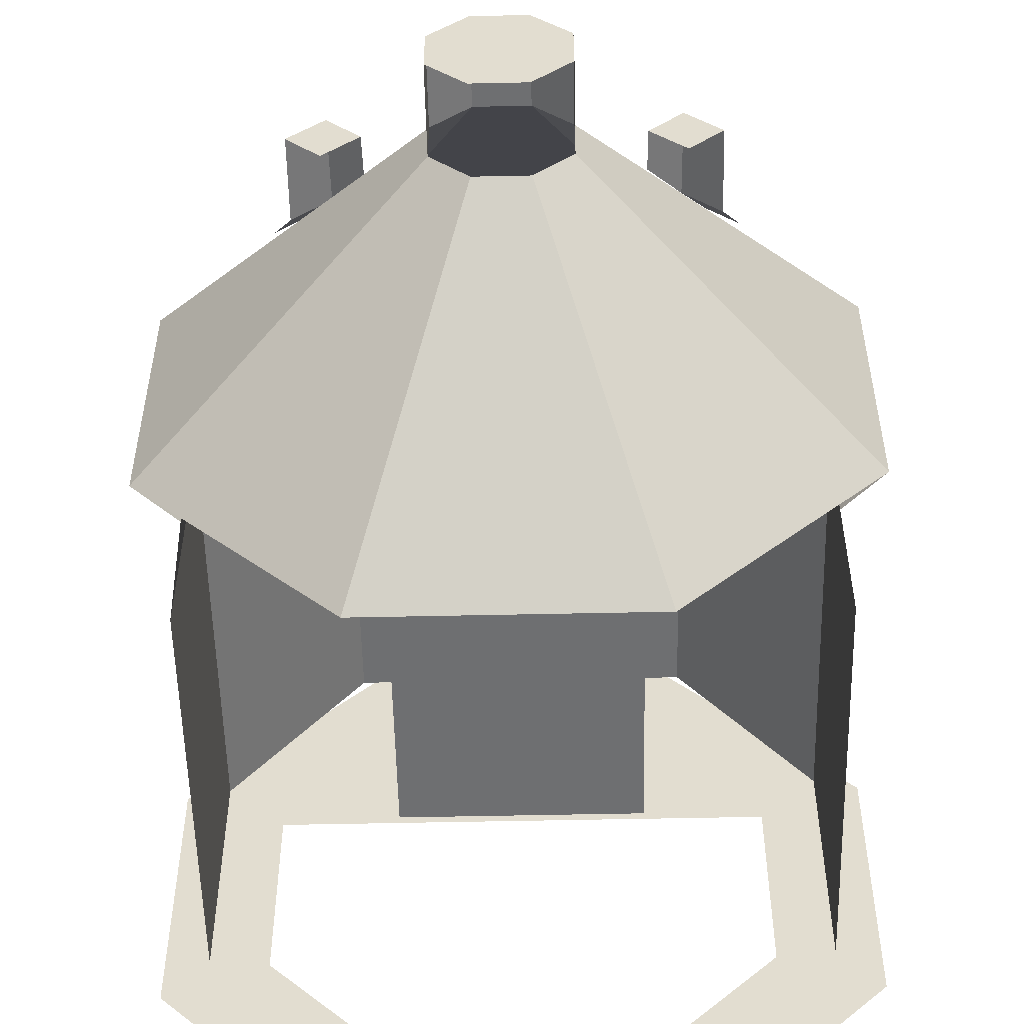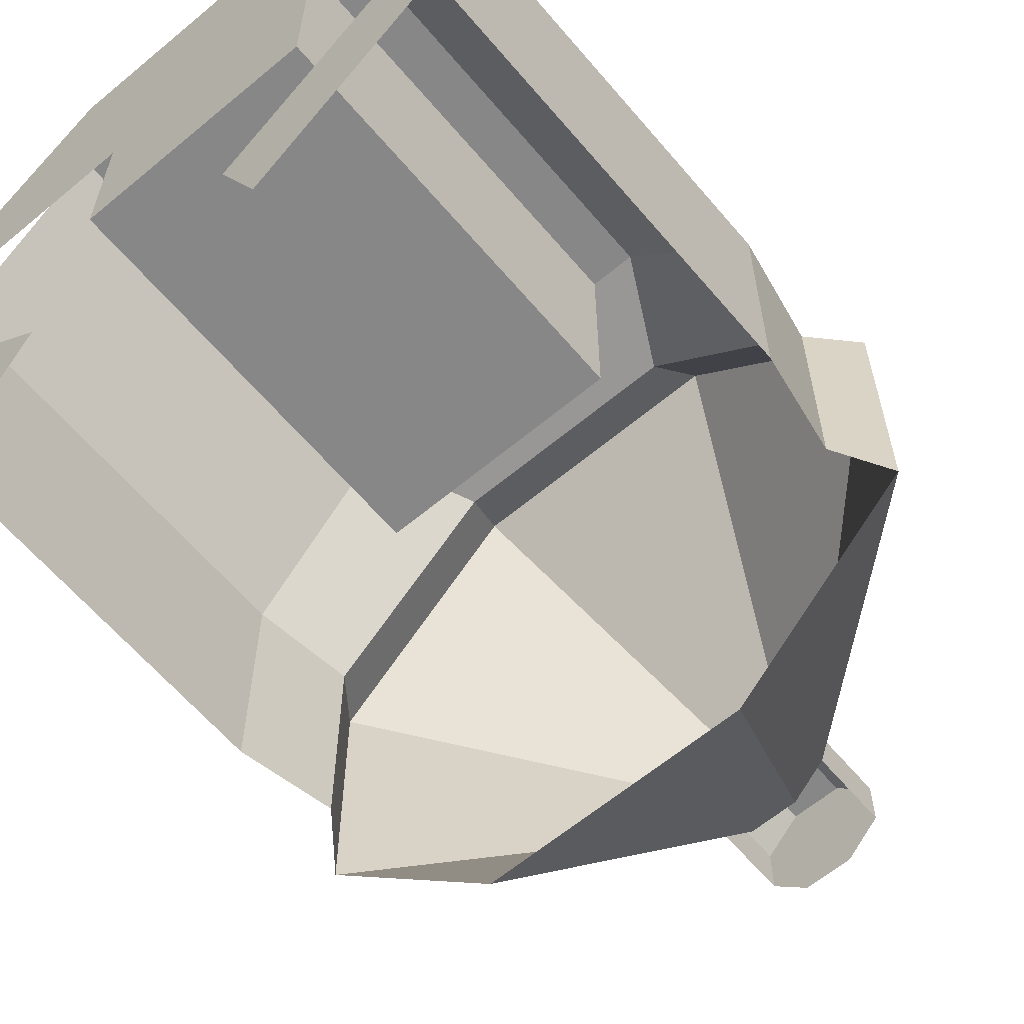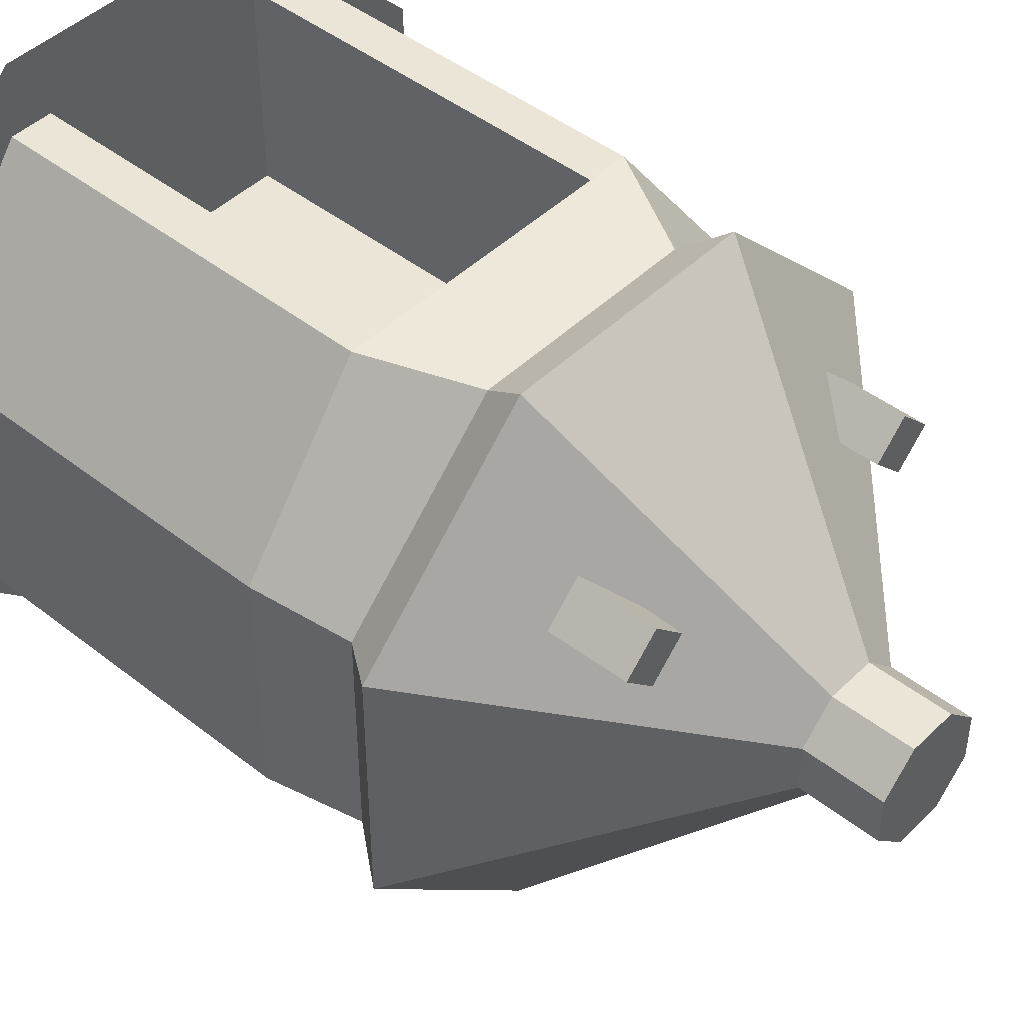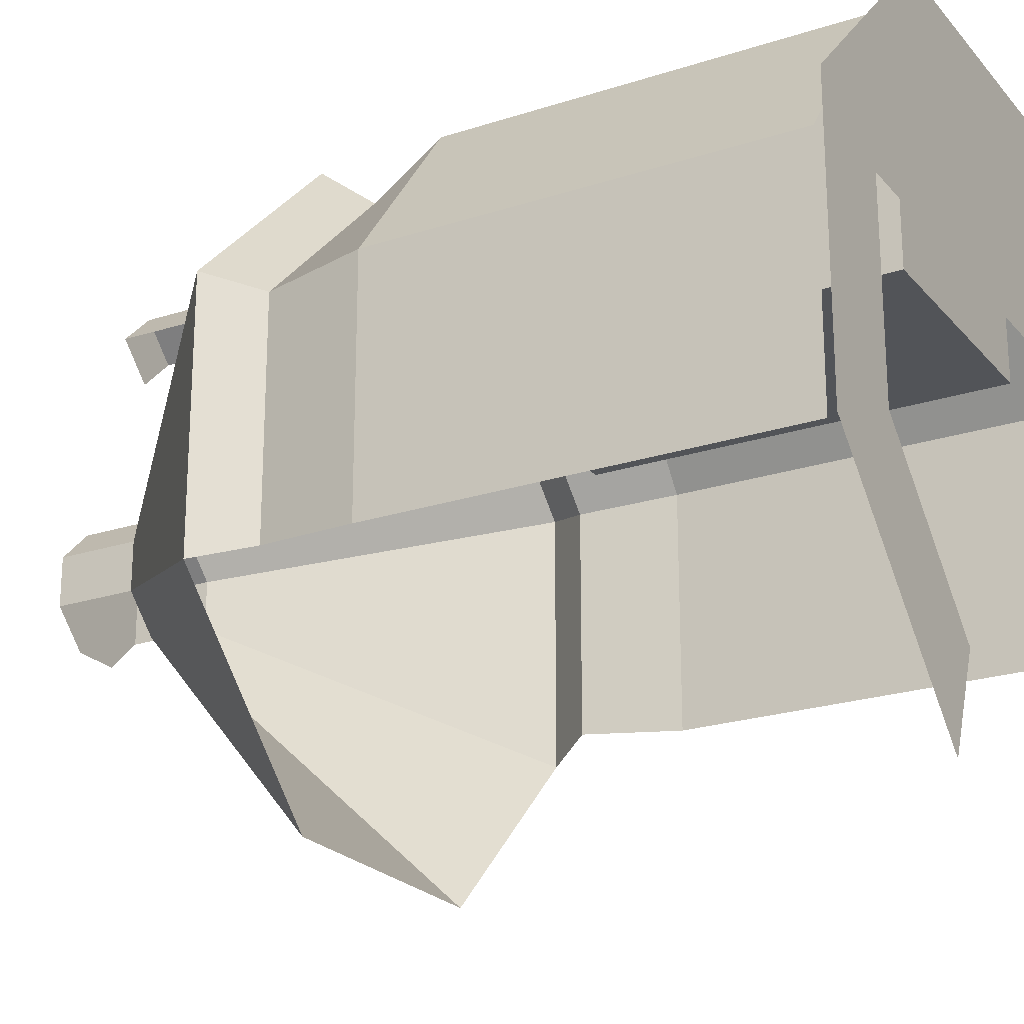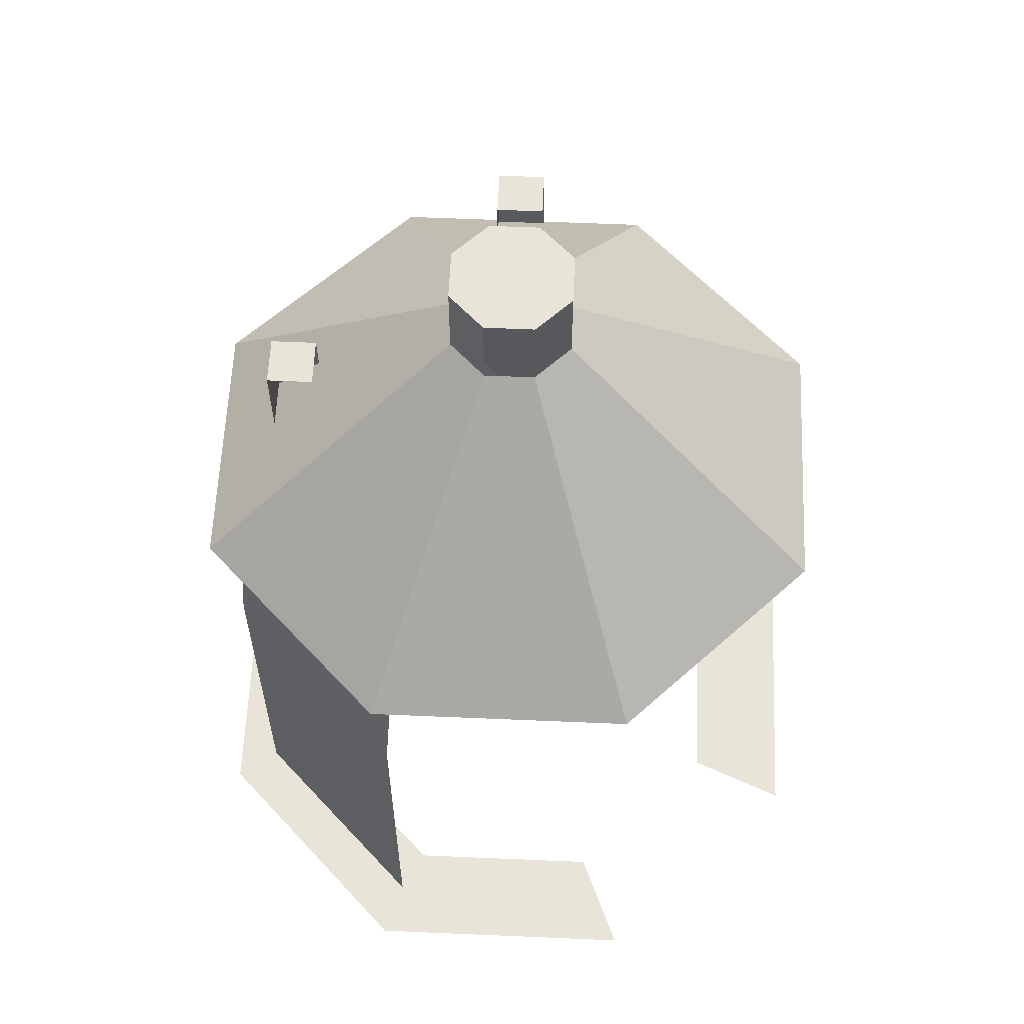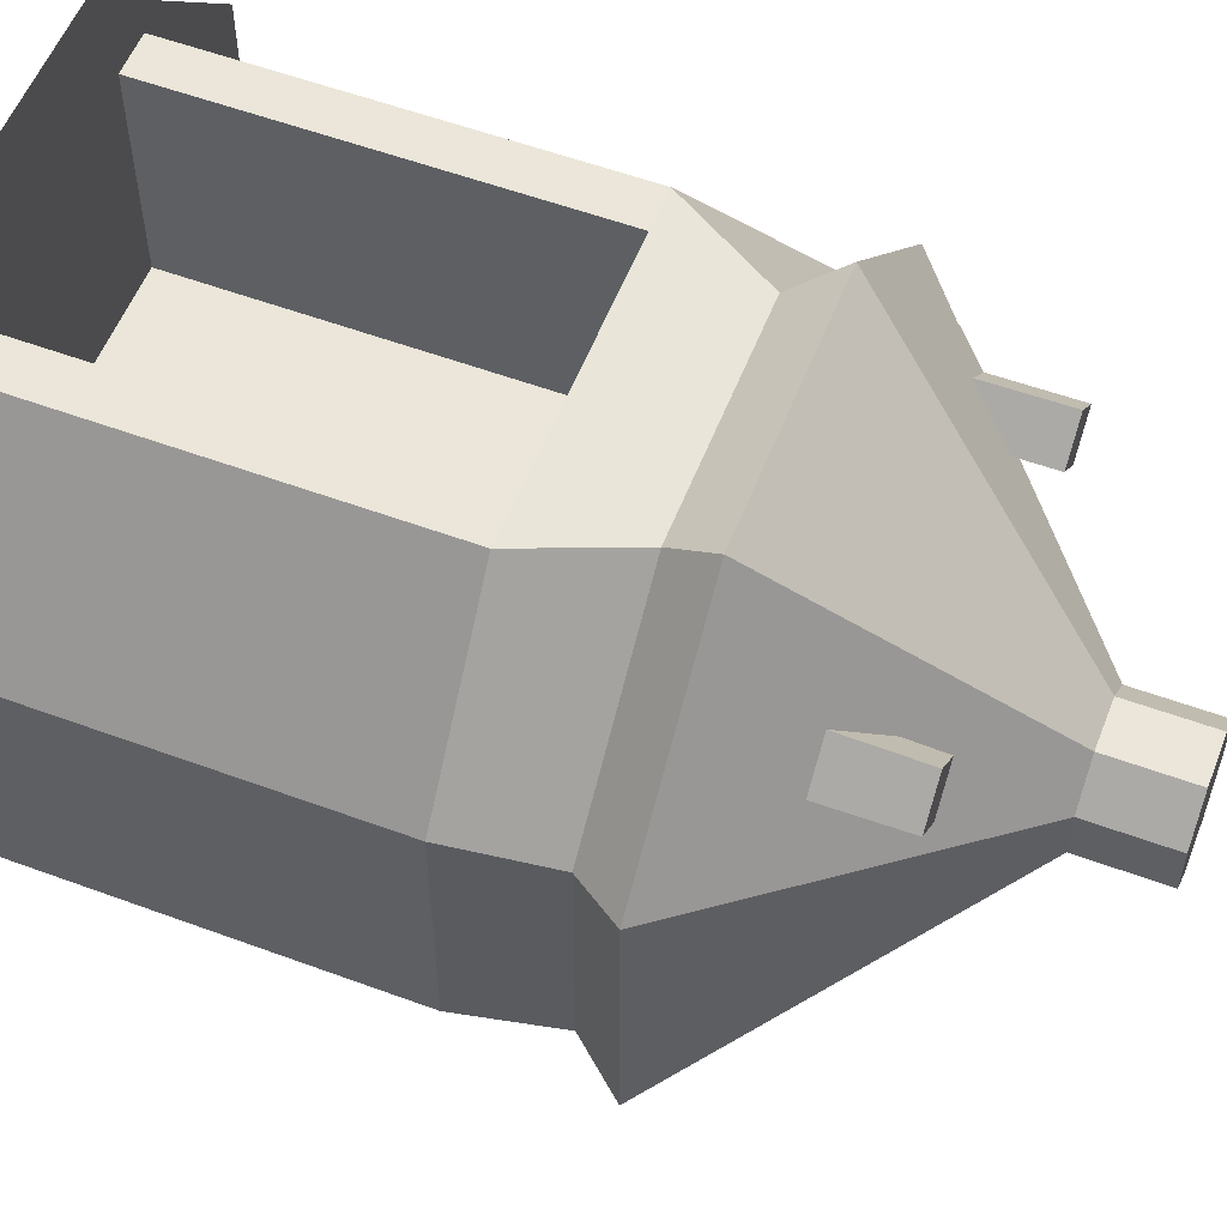
<metadata>
{"format":"obj","ext":"obj","renderer":"f3d","projection":"perspective","resolution":1024,"background":"white","views":[{"elev":-54.5,"azim":-178.7,"up":"+Z"},{"elev":-62.4,"azim":40.2,"up":"+Z"},{"elev":45.6,"azim":132.1,"up":"+Z"},{"elev":-22.8,"azim":-60.7,"up":"+Z"},{"elev":60.3,"azim":137.5,"up":"+Y"},{"elev":55.9,"azim":111.2,"up":"+Z"}]}
</metadata>
<code>
g polygon0
v -7.383 2 -17.83
v -10.45 2 -25.23
v -17.83 2 -7.383
v -25.23 2 -10.45
v -17.83 2 7.383
v -25.23 2 10.45
v -7.383 2 17.83
v -10.45 2 25.23
v 7.383 2 17.83
v 10.45 2 25.23
v 17.83 2 7.383
v 25.23 2 10.45
v 17.83 2 -7.383
v 25.23 2 -10.45
v 7.383 2 -17.83
v 10.45 2 -25.23
f 1 2 3
f 2 4 3
f 3 4 5
f 4 6 5
f 5 6 7
f 6 8 7
f 7 8 9
f 8 10 9
f 9 10 11
f 10 12 11
f 11 12 13
f 12 14 13
f 13 14 15
f 14 16 15
v -7.383 2 17.83
v 7.383 2 17.83
v 17.83 2 7.383
v -17.83 2 7.383
f 17 18 19 20
g polygon1
v 21.75 34 9.008
v 20.48 41.31 8.484
v 8.484 41.31 20.48
v 12.27 34 21.61
v -21.75 34 9.008
v -12.18 34 21.61
v -8.484 41.31 20.48
v -20.48 41.31 8.484
v 21.75 4 9.008
v 21.75 34 9.008
v 12.27 34 21.61
v 12.27 4 21.61
v 12.27 34 21.61
v 9 34 21.61
v 9 4 21.61
v 12.27 4 21.61
v -9 4 21.61
v -9 34 21.61
v -12.18 34 21.61
v -12.18 4 21.61
v -12.18 34 21.61
v -21.75 34 9.008
v -21.75 4 9.008
v -12.18 4 21.61
v 21.75 34 9.008
v 21.75 34 -9.008
v 20.48 41.31 -8.484
v 20.48 41.31 8.484
v -8.484 41.31 20.48
v -9 34 21.61
v 9 34 21.61
v 8.484 41.31 20.48
v -20.48 41.31 -8.484
v -21.75 34 -9.008
v -21.75 34 9.008
v -20.48 41.31 8.484
v 21.75 4 9.008
v 21.75 4 -9.008
v 21.75 34 -9.008
v 21.75 34 9.008
v -21.75 34 -9.008
v -21.75 4 -9.008
v -21.75 4 9.008
v -21.75 34 9.008
f 21 22 23 24
f 25 26 27 28
f 29 30 31 32
f 33 34 35 36
f 37 38 39 40
f 41 42 43 44
f 45 46 47 48
f 49 50 51 52
f 53 54 55 56
f 57 58 59 60
f 61 62 63 64
v 8.484 41.31 20.48
v 9 34 21.61
v 12.27 34 21.61
v -9 34 21.61
v -8.484 41.31 20.48
v -12.18 34 21.61
f 65 66 67
f 68 69 70
g polygon2
v -1.828 69.09 4.41
v 1.828 69.09 4.41
v -4.41 69.09 1.828
v 4.41 69.09 1.828
v -4.41 69.09 -1.828
v 4.41 69.09 -1.828
v -1.828 69.09 -4.41
v 1.828 69.09 -4.41
f 71 72 73
f 72 74 73
f 73 74 75
f 74 76 75
f 75 76 77
f 76 78 77
v 14.23 51.17 11.66
v 11.62 51.17 14.27
v 13.3 49.25 15.56
v 15.52 49.25 13.35
v 11.81 57.14 9.348
v 9.305 57.14 11.85
v 11.7 57.14 14.25
v 14.2 57.14 11.74
v 11.7 57.14 14.25
v 9.305 57.14 11.85
v 9.246 54.29 11.9
v 11.62 51.17 14.27
v 14.2 57.14 11.74
v 11.7 57.14 14.25
v 11.62 51.17 14.27
v 14.23 51.17 11.66
v -15.52 49.25 13.35
v -13.3 49.25 15.56
v -11.62 51.17 14.27
v -14.23 51.17 11.66
v -14.2 57.14 11.74
v -11.7 57.14 14.25
v -9.305 57.14 11.85
v -11.81 57.14 9.348
v -11.62 51.17 14.27
v -9.246 54.29 11.9
v -9.305 57.14 11.85
v -11.7 57.14 14.25
v -14.23 51.17 11.66
v -11.62 51.17 14.27
v -11.7 57.14 14.25
v -14.2 57.14 11.74
v -23.21 44.88 -9.613
v -20.48 41.31 -8.484
v -20.48 41.31 8.484
v -23.21 44.88 9.613
v -23.21 44.88 9.613
v -20.48 41.31 8.484
v -8.484 41.31 20.48
v -9.613 44.88 23.21
v -9.613 44.88 23.21
v -8.484 41.31 20.48
v 8.484 41.31 20.48
v 9.613 44.88 23.21
v 9.613 44.88 23.21
v 8.484 41.31 20.48
v 20.48 41.31 8.484
v 23.21 44.88 9.613
v 20.48 41.31 8.484
v 20.48 41.31 -8.484
v 23.21 44.88 -9.613
v 23.21 44.88 9.613
v -4.41 63 1.828
v -1.828 63 4.41
v -1.828 69.09 4.41
v -4.41 69.09 1.828
v -4.41 63 -1.828
v -4.41 63 1.828
v -4.41 69.09 1.828
v -4.41 69.09 -1.828
v 4.41 63 1.828
v 4.41 63 -1.828
v 4.41 69.09 -1.828
v 4.41 69.09 1.828
v 1.828 63 4.41
v 4.41 63 1.828
v 4.41 69.09 1.828
v 1.828 69.09 4.41
v -1.828 63 4.41
v 1.828 63 4.41
v 1.828 69.09 4.41
v -1.828 69.09 4.41
v -4.41 63 1.828
v -4.41 63 -1.828
v -23.21 44.88 -9.613
v -23.21 44.88 9.613
v -23.21 44.88 -9.613
v -4.41 63 -1.828
v -1.828 63 -4.41
v -9.613 44.88 -23.21
v -1.828 63 4.41
v -4.41 63 1.828
v -23.21 44.88 9.613
v -9.613 44.88 23.21
v -9.613 44.88 -23.21
v -1.828 63 -4.41
v 1.828 63 -4.41
v 9.613 44.88 -23.21
v 1.828 63 4.41
v -1.828 63 4.41
v -9.613 44.88 23.21
v 9.613 44.88 23.21
v 9.613 44.88 -23.21
v 1.828 63 -4.41
v 4.41 63 -1.828
v 23.21 44.88 -9.613
v 4.41 63 1.828
v 1.828 63 4.41
v 9.613 44.88 23.21
v 23.21 44.88 9.613
v 23.21 44.88 -9.613
v 4.41 63 -1.828
v 4.41 63 1.828
v 23.21 44.88 9.613
v -9 4 21.61
v -9 4 5.738
v -9 34 5.738
v -9 34 21.61
v -9 4 5.738
v 9 4 5.738
v 9 34 5.738
v -9 34 5.738
v 9 4 5.738
v 9 4 21.61
v 9 34 21.61
v 9 34 5.738
v 9 4 21.61
v 9 4 5.738
v -9 4 5.738
v -9 4 21.61
f 79 80 81 82
f 83 84 85 86
f 87 88 89 90
f 91 92 93 94
f 95 96 97 98
f 99 100 101 102
f 103 104 105 106
f 107 108 109 110
f 111 112 113 114
f 115 116 117 118
f 119 120 121 122
f 123 124 125 126
f 127 128 129 130
f 131 132 133 134
f 135 136 137 138
f 139 140 141 142
f 143 144 145 146
f 147 148 149 150
f 151 152 153 154
f 155 156 157 158
f 159 160 161 162
f 163 164 165 166
f 167 168 169 170
f 171 172 173 174
f 175 176 177 178
f 179 180 181 182
f 183 184 185 186
f 187 188 189 190
f 191 192 193 194
f 195 196 197 198

</code>
